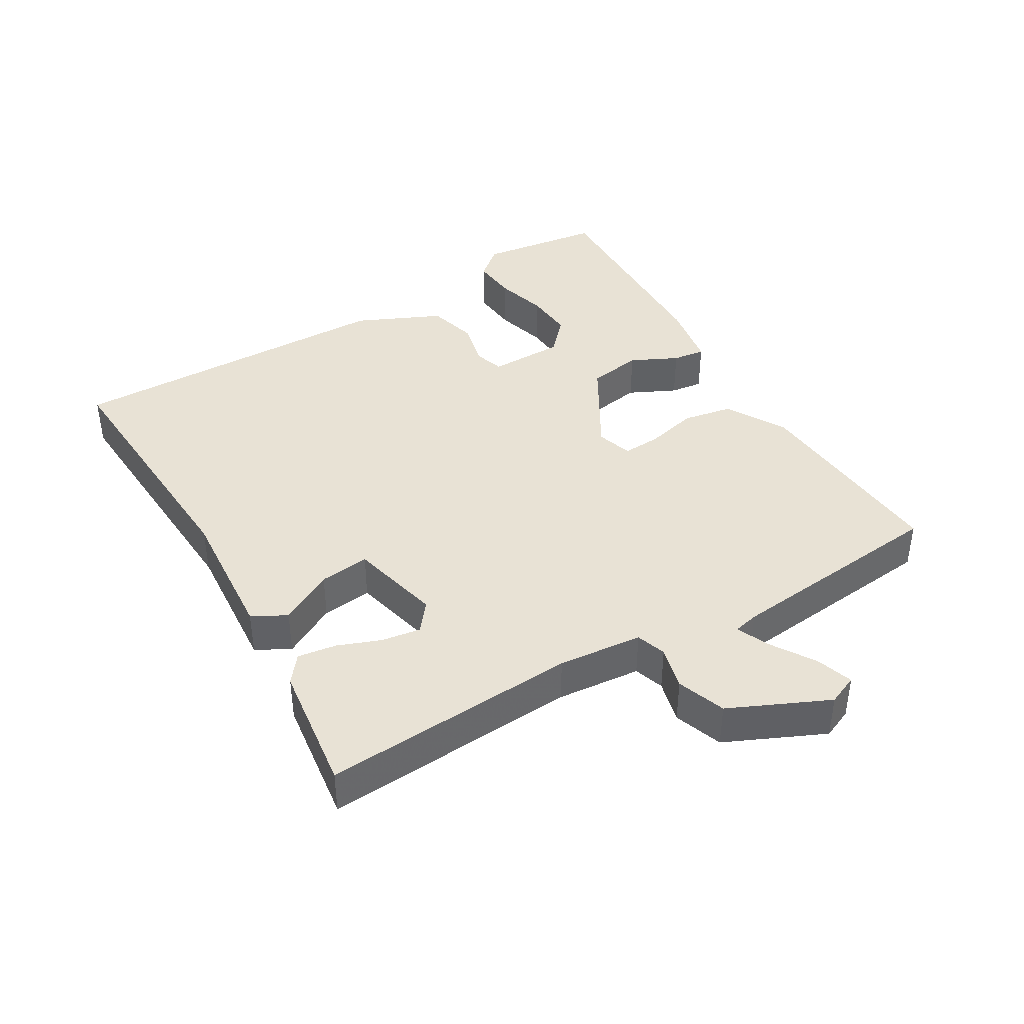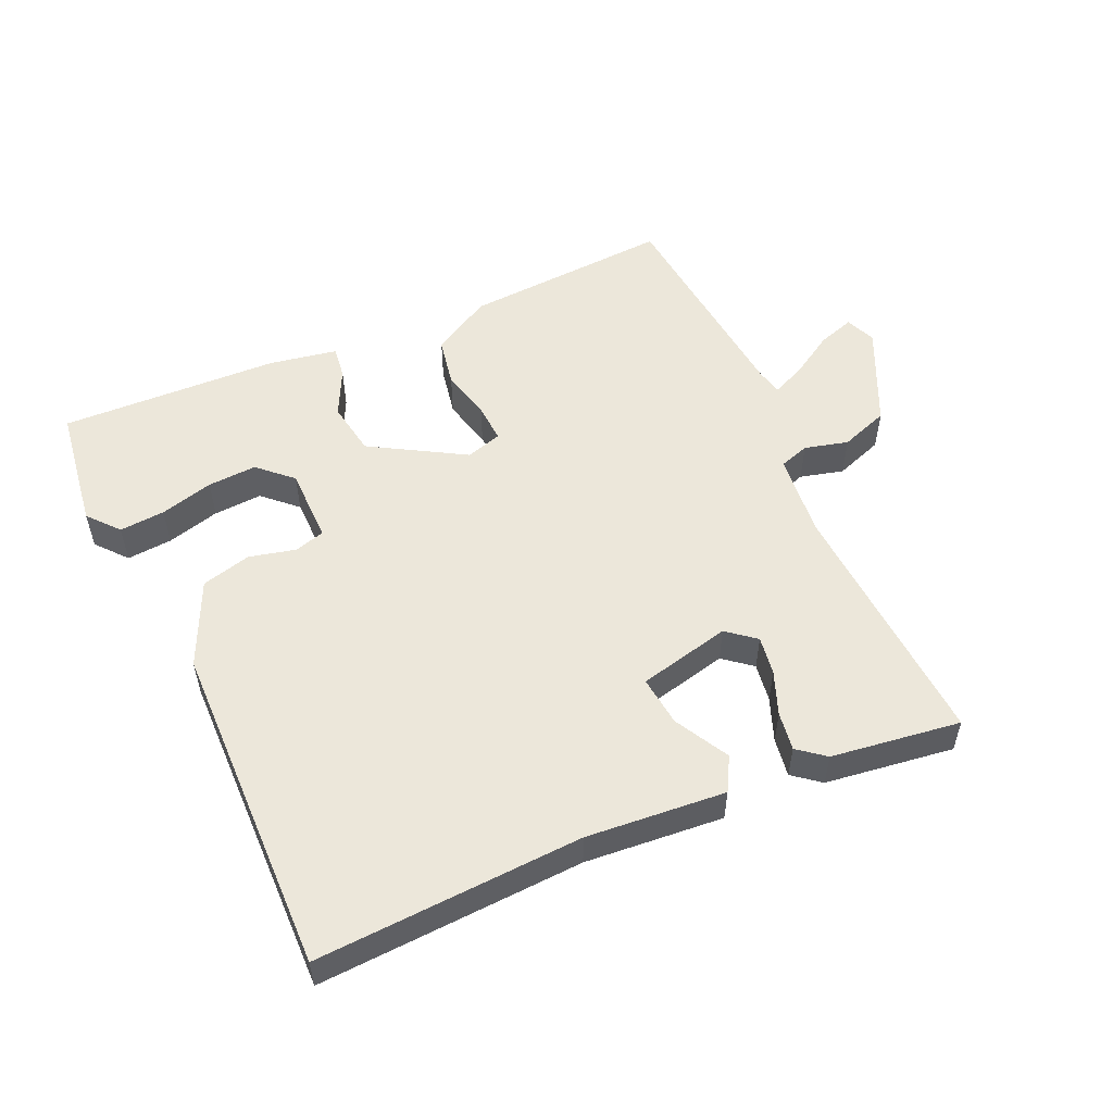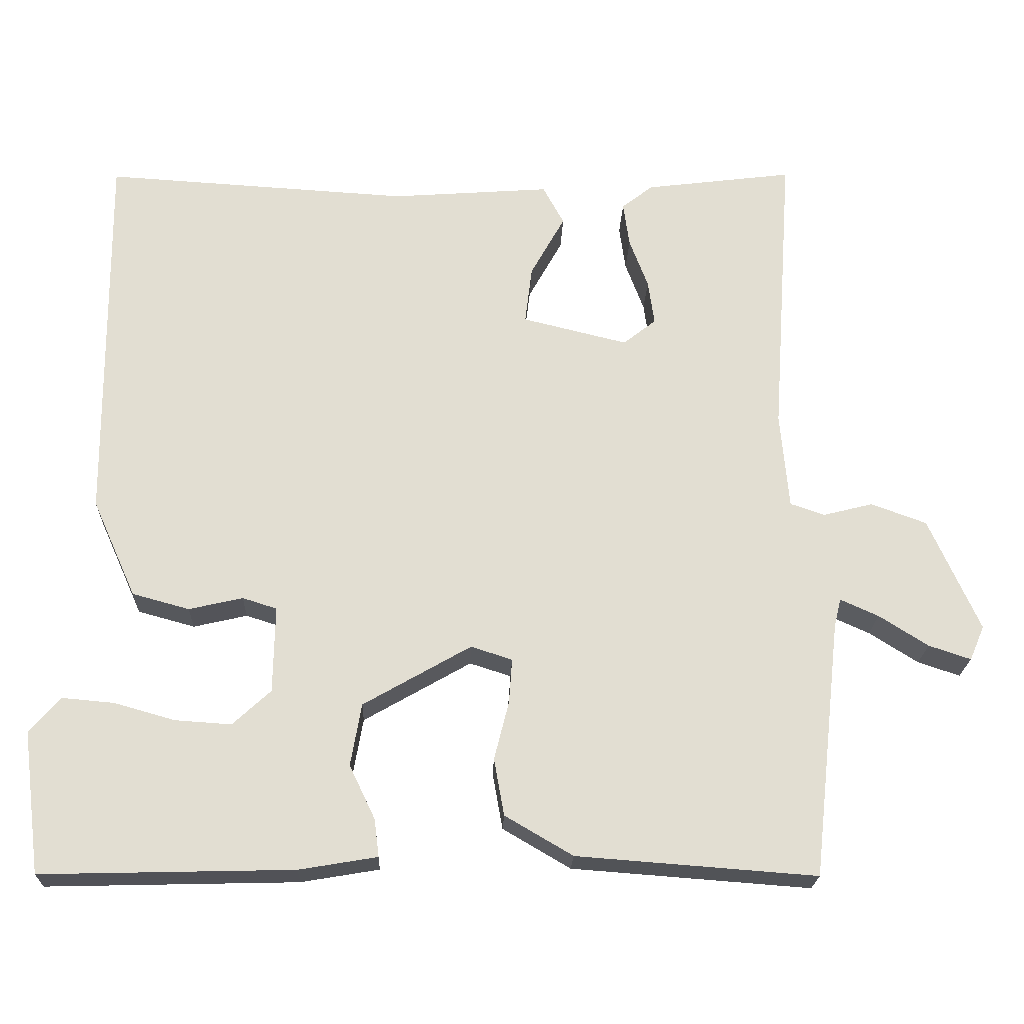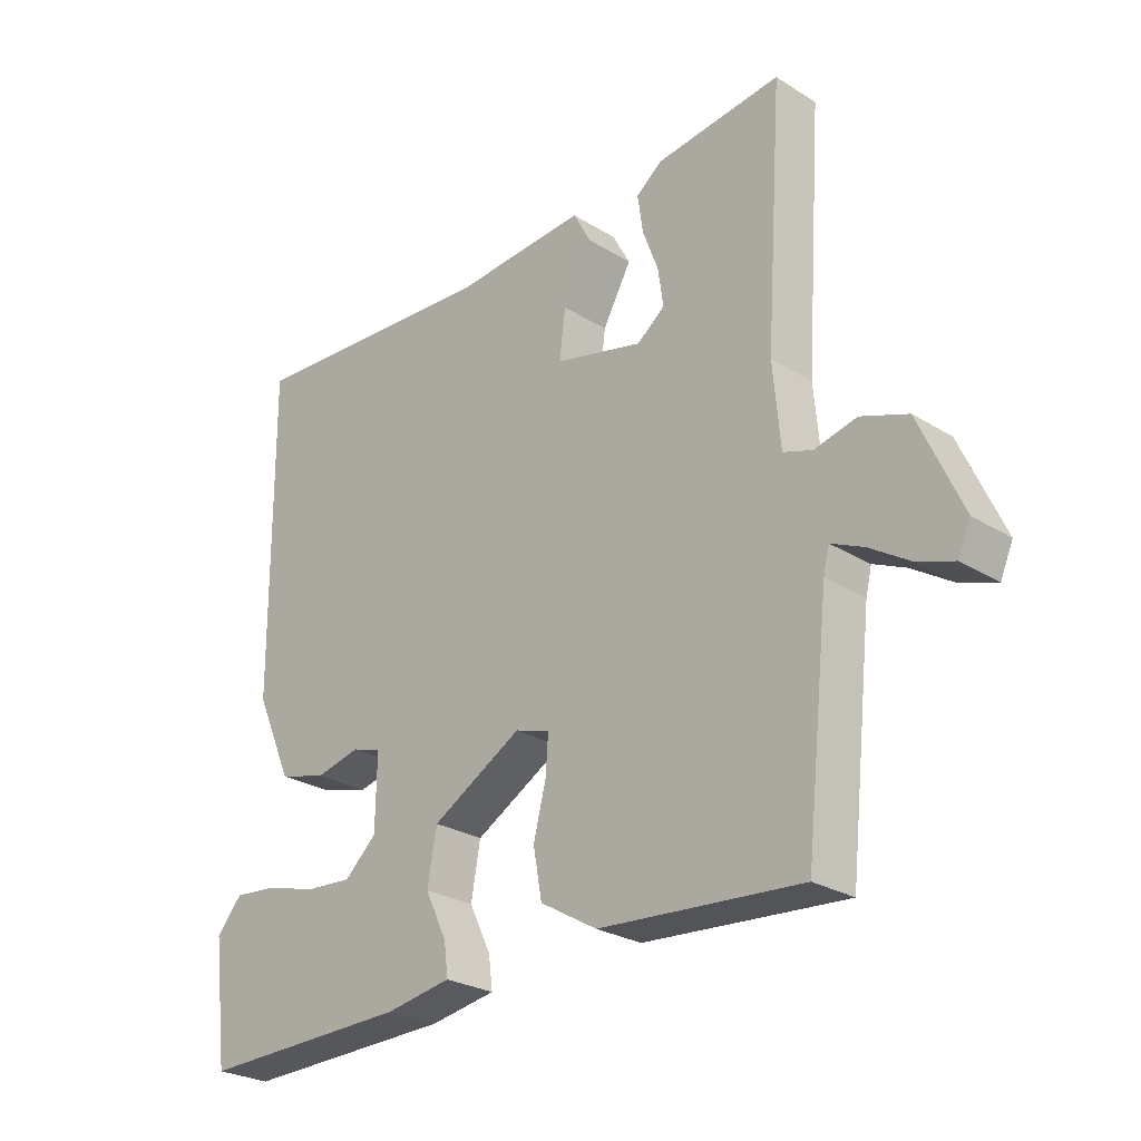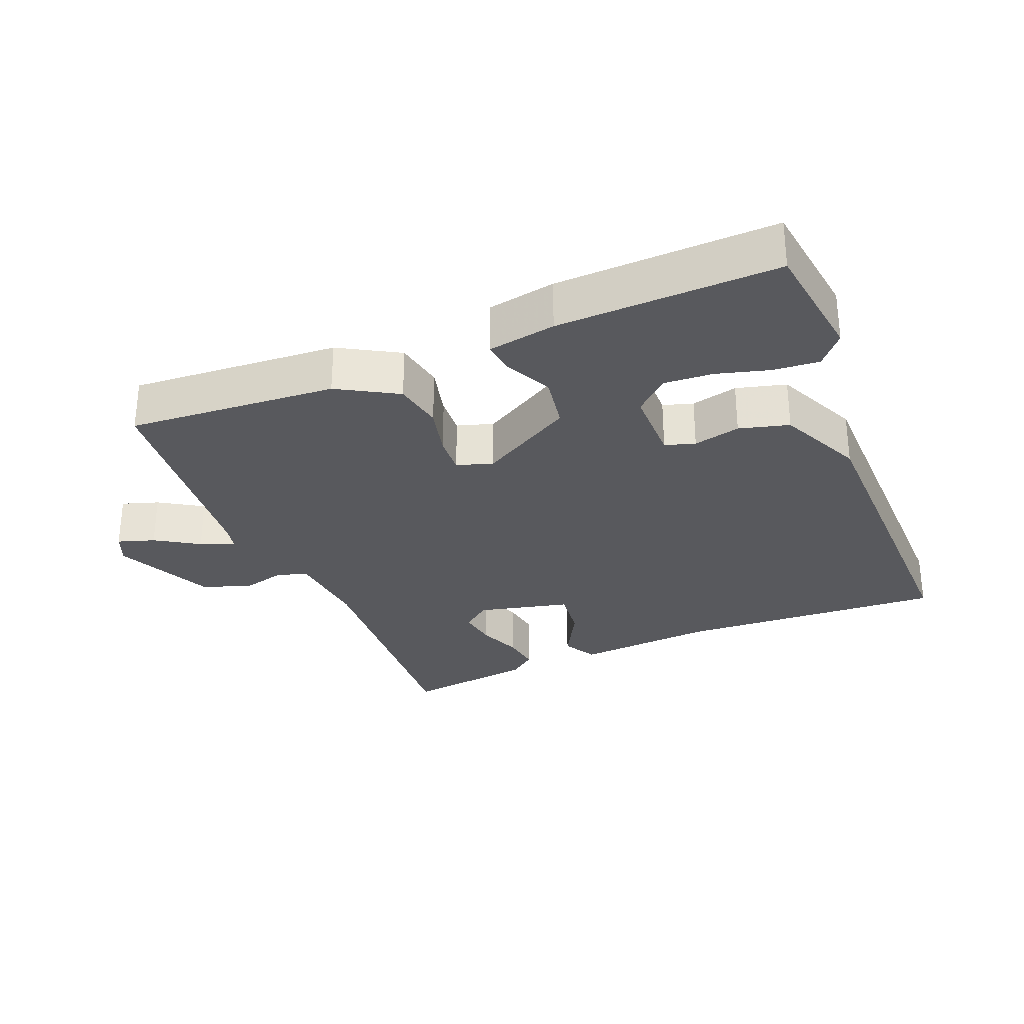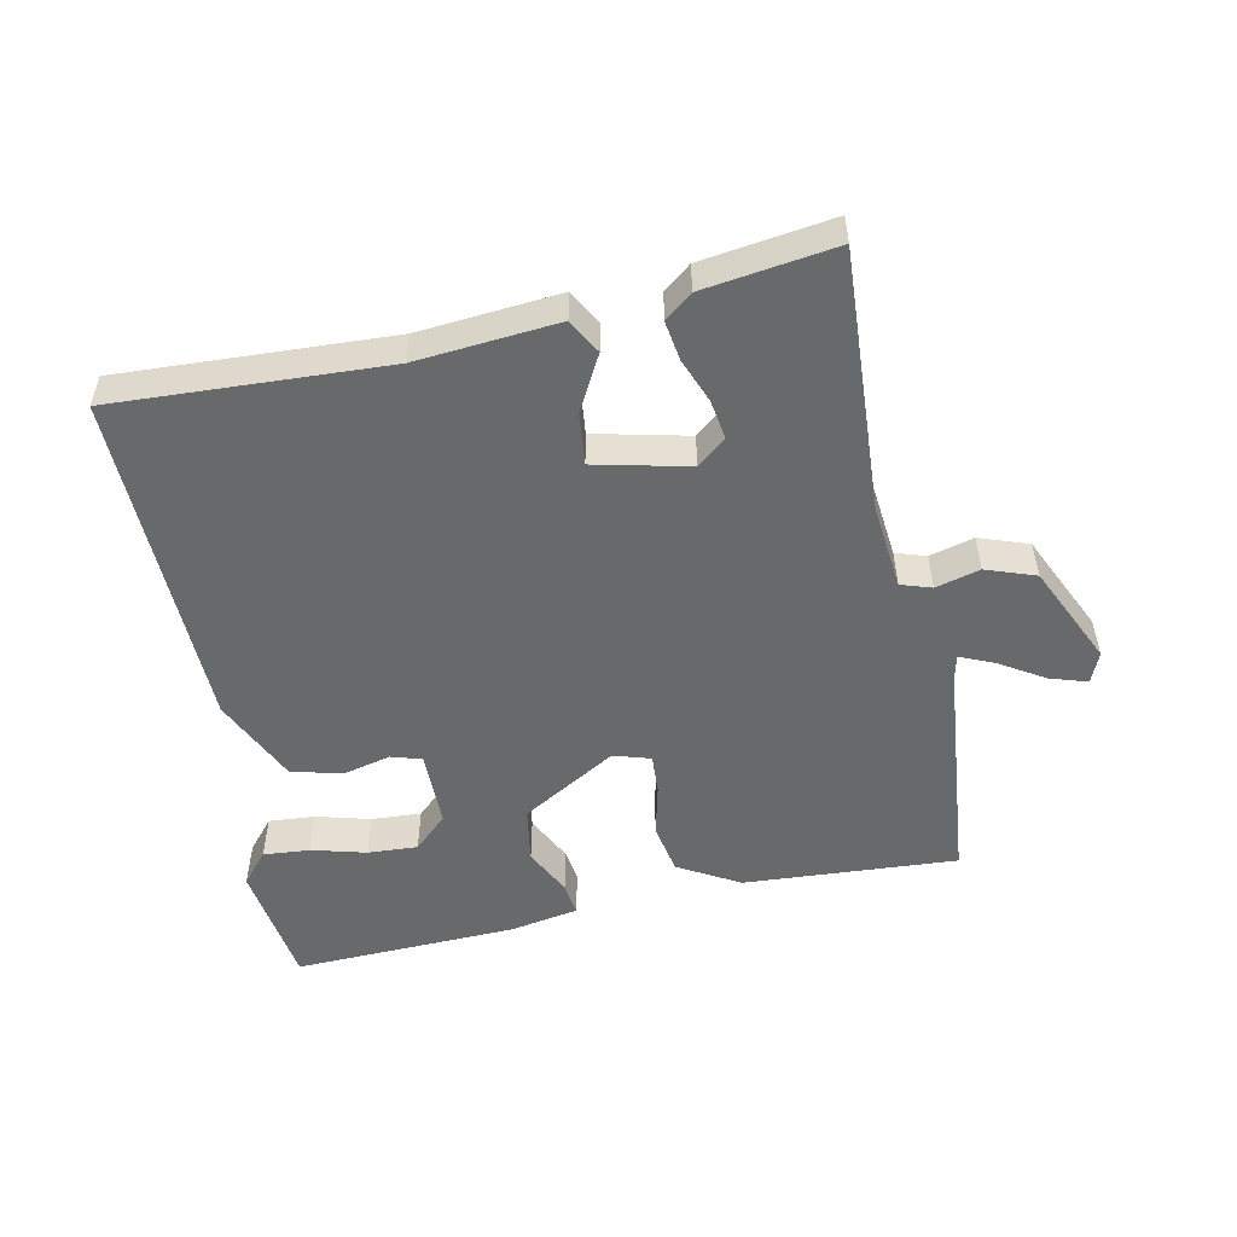
<metadata>
{"format":"obj","ext":"obj","renderer":"f3d","projection":"perspective","resolution":1024,"background":"white","views":[{"elev":40.8,"azim":59.7,"up":"+Y"},{"elev":53.8,"azim":-23.6,"up":"+Y"},{"elev":-21.7,"azim":-1.9,"up":"+Z"},{"elev":-26.3,"azim":45.7,"up":"+Z"},{"elev":-29.8,"azim":-157.3,"up":"+Y"},{"elev":-52.6,"azim":12.4,"up":"+Y"}]}
</metadata>
<code>
v 0.478 0.07 0.504
v 0.452 0.07 0.128
v 0.463 0.07 0.004
v 0.507 0.07 -0.011
v 0.571 0.07 0.005
v 0.642 0.07 -0.021
v 0.707 0.07 -0.166
v 0.688 0.07 -0.21
v 0.634 0.07 -0.192
v 0.571 0.07 -0.152
v 0.522 0.07 -0.13
v 0.513 0.07 -0.167
v 0.477 0.07 -0.496
v 0.17 0.07 -0.473
v 0.083 0.07 -0.422
v 0.07 0.07 -0.349
v 0.089 0.07 -0.274
v 0.093 0.07 -0.217
v 0.04 0.07 -0.2
v -0.098 0.07 -0.279
v -0.112 0.07 -0.359
v -0.079 0.07 -0.428
v -0.073 0.07 -0.476
v -0.173 0.07 -0.493
v -0.496 0.07 -0.501
v -0.519 0.07 -0.319
v -0.48 0.07 -0.274
v -0.413 0.07 -0.28
v -0.335 0.07 -0.302
v -0.263 0.07 -0.307
v -0.214 0.07 -0.262
v -0.212 0.07 -0.151
v -0.256 0.07 -0.137
v -0.325 0.07 -0.153
v -0.398 0.07 -0.133
v -0.454 0.07 -0.008
v -0.458 0.07 0.483
v -0.067 0.07 0.459
v 0.137 0.07 0.474
v 0.164 0.07 0.424
v 0.12 0.07 0.345
v 0.111 0.07 0.271
v 0.246 0.07 0.238
v 0.288 0.07 0.271
v 0.28 0.07 0.328
v 0.256 0.07 0.392
v 0.248 0.07 0.449
v 0.288 0.07 0.48
v 0.478 0 0.504
v 0.452 0 0.128
v 0.463 0 0.004
v 0.507 0 -0.011
v 0.571 0 0.005
v 0.642 0 -0.021
v 0.707 0 -0.166
v 0.688 0 -0.21
v 0.634 0 -0.192
v 0.571 0 -0.152
v 0.522 0 -0.13
v 0.513 0 -0.167
v 0.477 0 -0.496
v 0.17 0 -0.473
v 0.083 0 -0.422
v 0.07 0 -0.349
v 0.089 0 -0.274
v 0.093 0 -0.217
v 0.04 0 -0.2
v -0.098 0 -0.279
v -0.112 0 -0.359
v -0.079 0 -0.428
v -0.073 0 -0.476
v -0.173 0 -0.493
v -0.496 0 -0.501
v -0.519 0 -0.319
v -0.48 0 -0.274
v -0.413 0 -0.28
v -0.335 0 -0.302
v -0.263 0 -0.307
v -0.214 0 -0.262
v -0.212 0 -0.151
v -0.256 0 -0.137
v -0.325 0 -0.153
v -0.398 0 -0.133
v -0.454 0 -0.008
v -0.458 0 0.483
v -0.067 0 0.459
v 0.137 0 0.474
v 0.164 0 0.424
v 0.12 0 0.345
v 0.111 0 0.271
v 0.246 0 0.238
v 0.288 0 0.271
v 0.28 0 0.328
v 0.256 0 0.392
v 0.248 0 0.449
v 0.288 0 0.48
f 48 1 2
f 47 48 2
f 46 47 2
f 45 46 2
f 44 45 2 3
f 43 44 3
f 42 43 3
f 38 39 40 41
f 38 41 42
f 37 38 42
f 36 37 42
f 35 36 42
f 34 35 42
f 33 34 42
f 32 33 42 3
f 27 28 29
f 26 27 29
f 25 26 29
f 24 25 29
f 23 24 29
f 22 23 29
f 21 22 29 30
f 20 21 30 31
f 15 16 17
f 14 15 17
f 13 14 17
f 12 13 17
f 11 12 17 18
f 8 9 10
f 7 8 10
f 6 7 10
f 5 6 10
f 4 5 10
f 4 10 11
f 11 18 19
f 4 11 19
f 3 4 19
f 19 20 31 32
f 3 19 32
f 50 49 96
f 50 96 95
f 50 95 94
f 50 94 93
f 51 50 93 92
f 51 92 91
f 51 91 90
f 89 88 87 86
f 90 89 86
f 90 86 85
f 90 85 84
f 90 84 83
f 90 83 82
f 90 82 81
f 51 90 81 80
f 77 76 75
f 77 75 74
f 77 74 73
f 77 73 72
f 77 72 71
f 77 71 70
f 78 77 70 69
f 79 78 69 68
f 65 64 63
f 65 63 62
f 65 62 61
f 65 61 60
f 66 65 60 59
f 58 57 56
f 58 56 55
f 58 55 54
f 58 54 53
f 58 53 52
f 59 58 52
f 67 66 59
f 67 59 52
f 67 52 51
f 80 79 68 67
f 80 67 51
f 1 49 50 2
f 2 50 51 3
f 3 51 52 4
f 4 52 53 5
f 5 53 54 6
f 6 54 55 7
f 7 55 56 8
f 8 56 57 9
f 9 57 58 10
f 10 58 59 11
f 11 59 60 12
f 12 60 61 13
f 13 61 62 14
f 14 62 63 15
f 15 63 64 16
f 16 64 65 17
f 17 65 66 18
f 18 66 67 19
f 19 67 68 20
f 20 68 69 21
f 21 69 70 22
f 22 70 71 23
f 23 71 72 24
f 24 72 73 25
f 25 73 74 26
f 26 74 75 27
f 27 75 76 28
f 28 76 77 29
f 29 77 78 30
f 30 78 79 31
f 31 79 80 32
f 32 80 81 33
f 33 81 82 34
f 34 82 83 35
f 35 83 84 36
f 36 84 85 37
f 37 85 86 38
f 38 86 87 39
f 39 87 88 40
f 40 88 89 41
f 41 89 90 42
f 42 90 91 43
f 43 91 92 44
f 44 92 93 45
f 45 93 94 46
f 46 94 95 47
f 47 95 96 48
f 48 96 49 1

</code>
